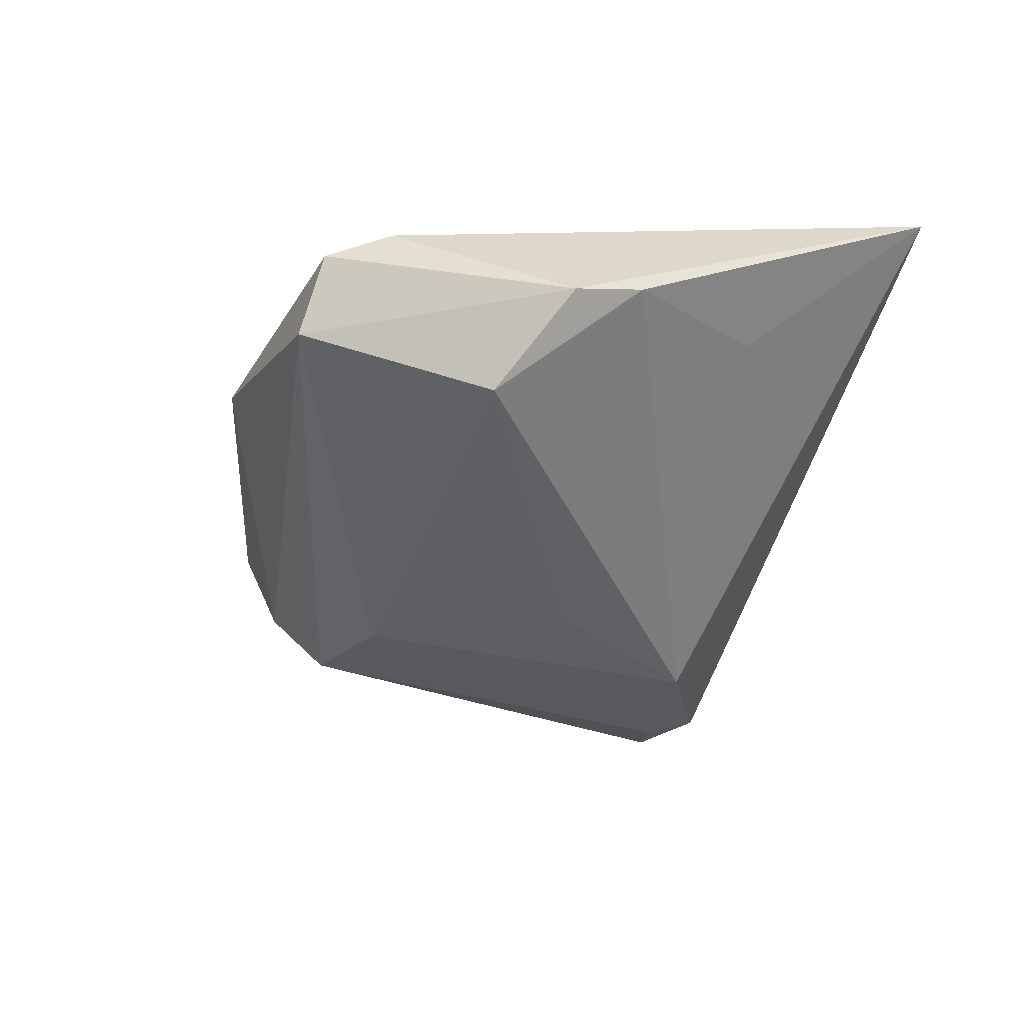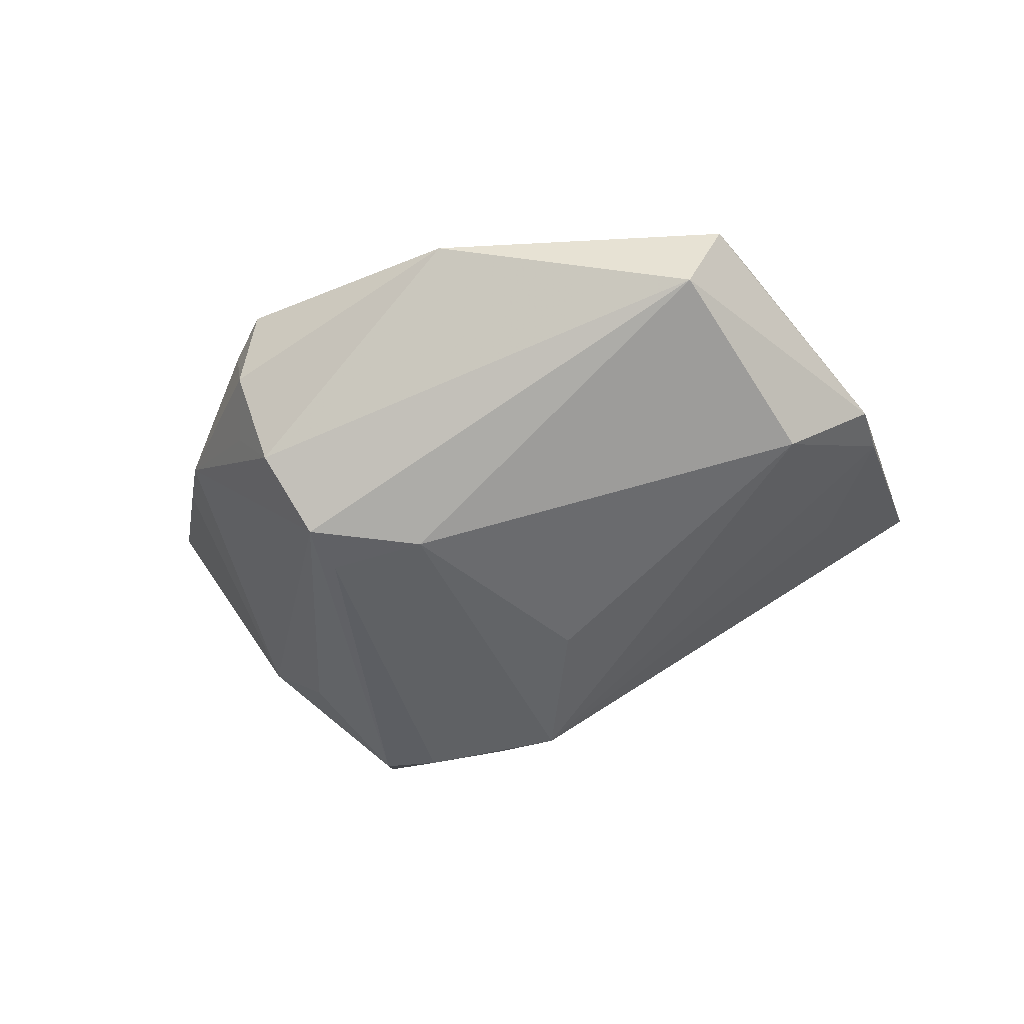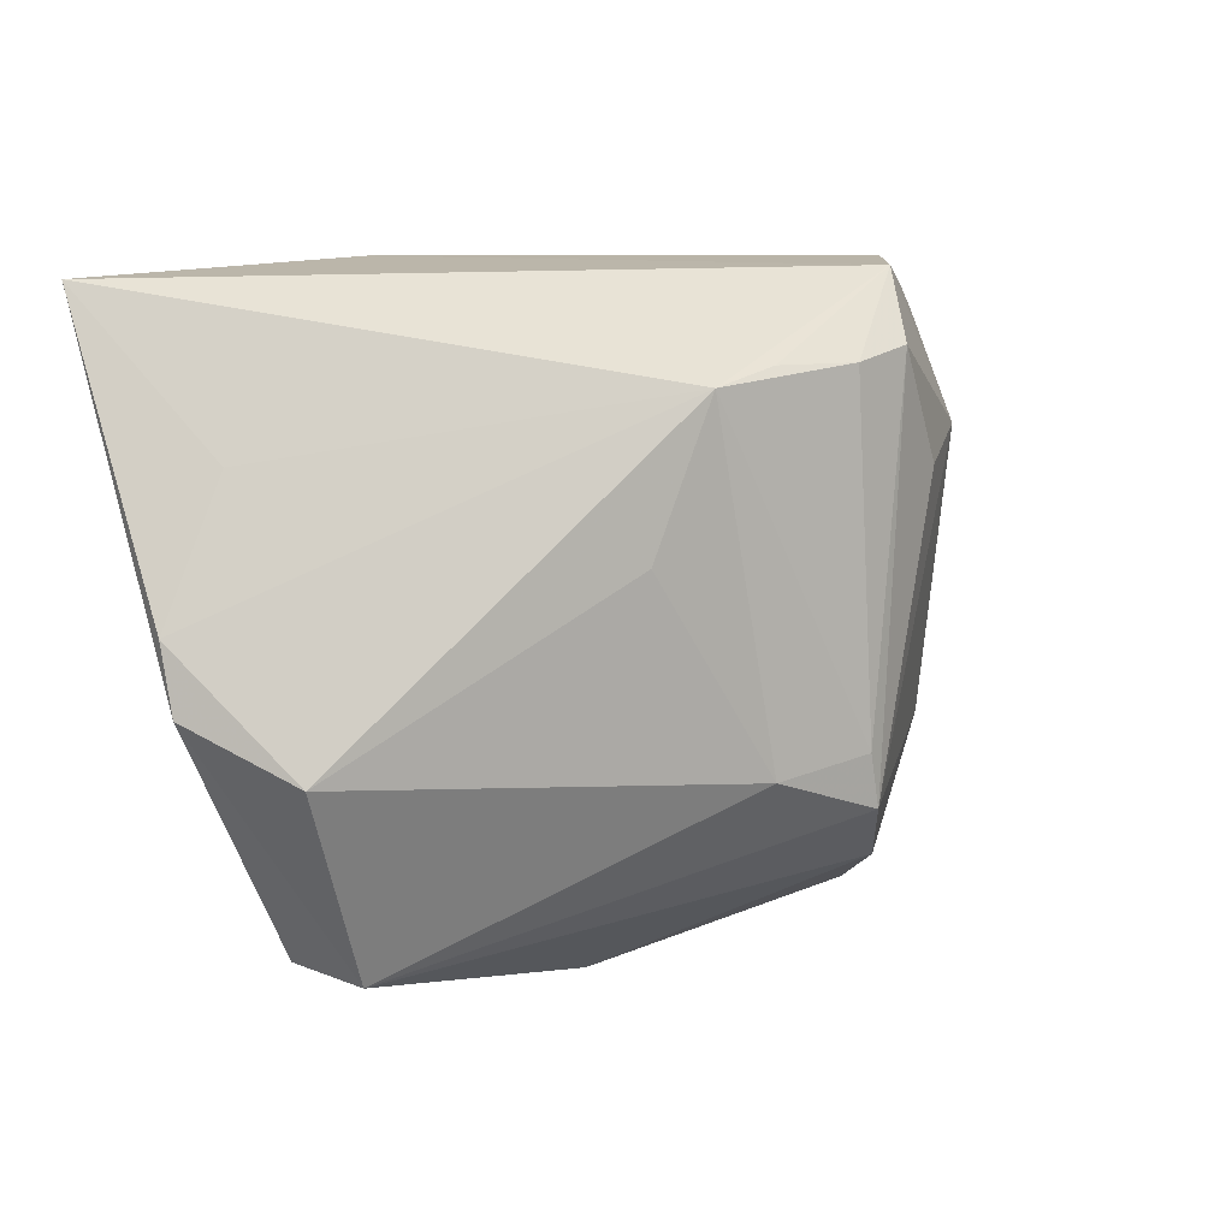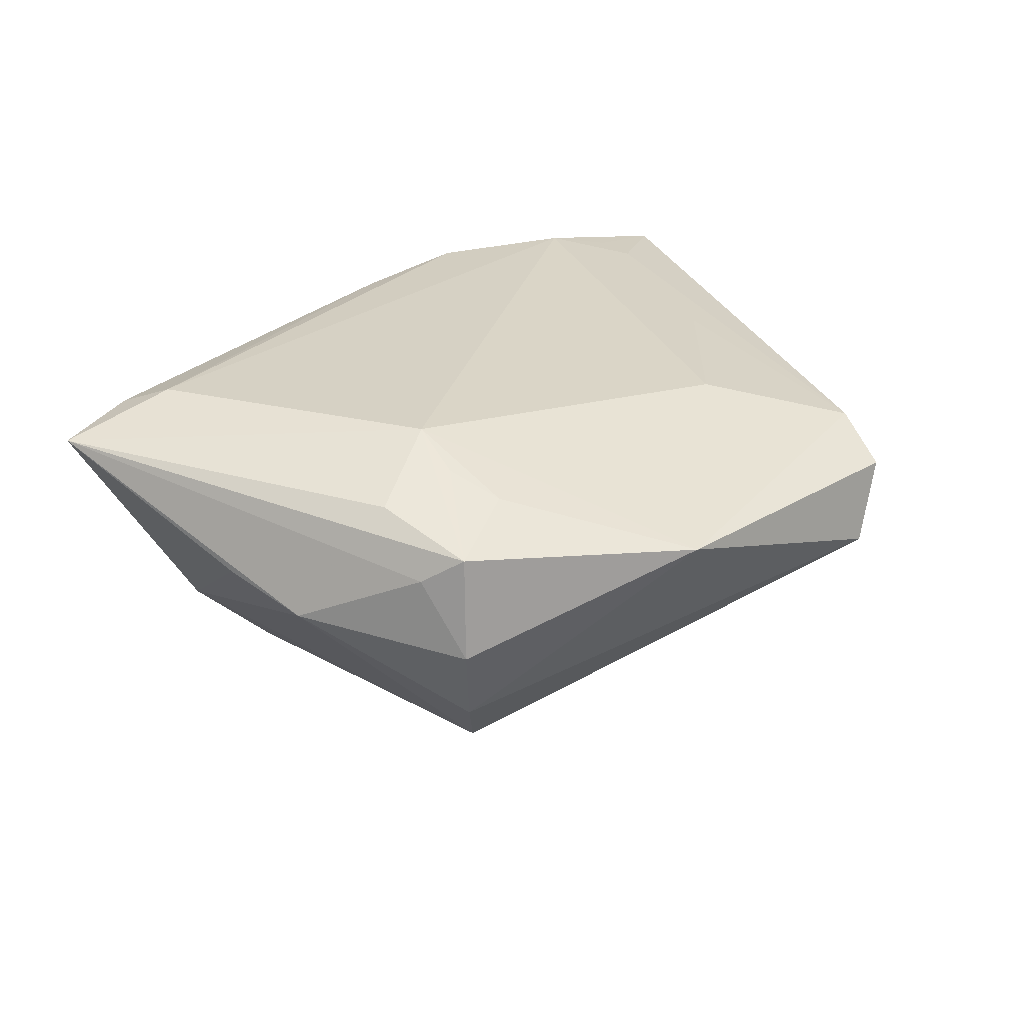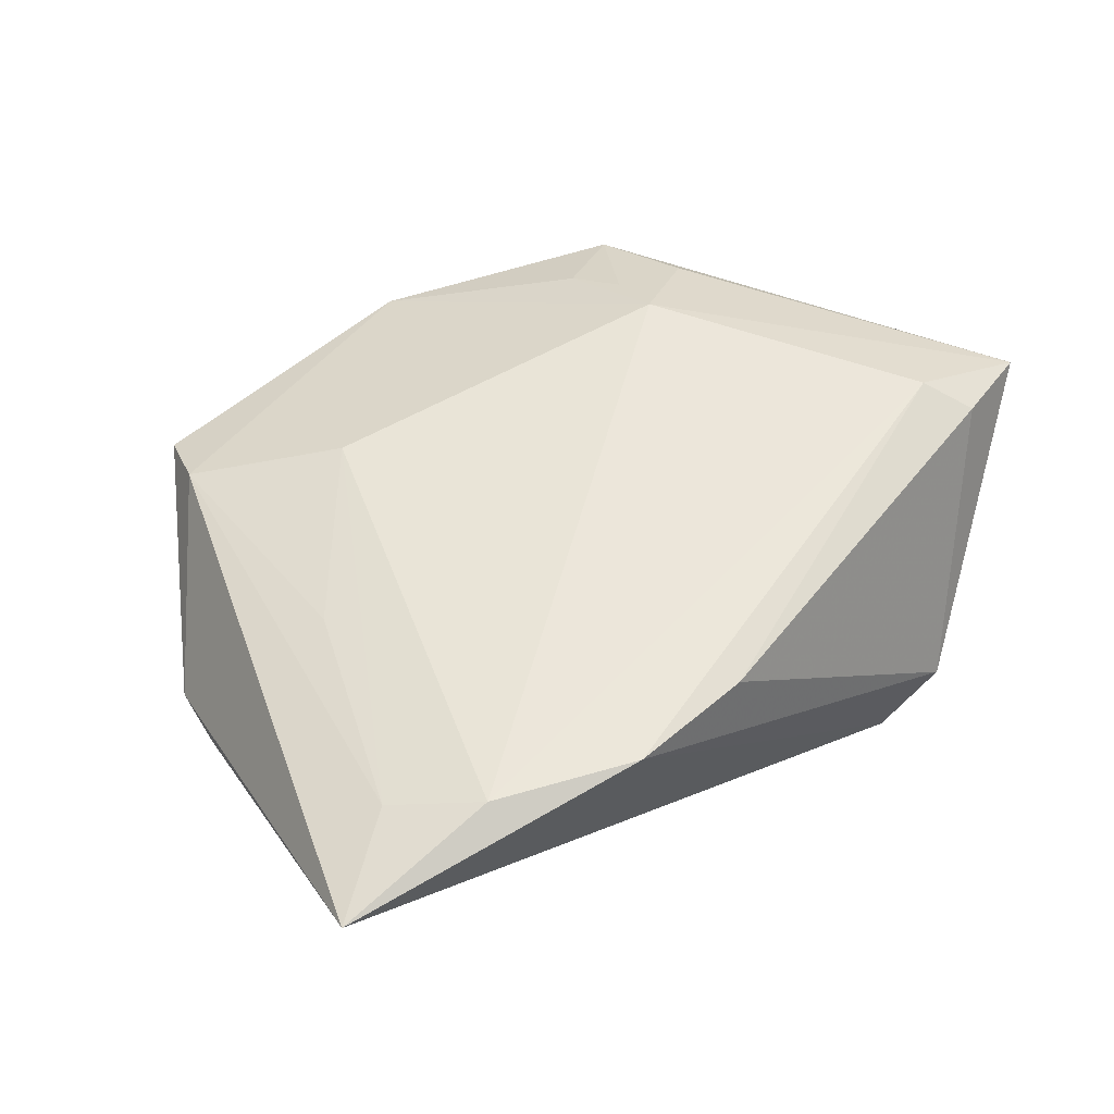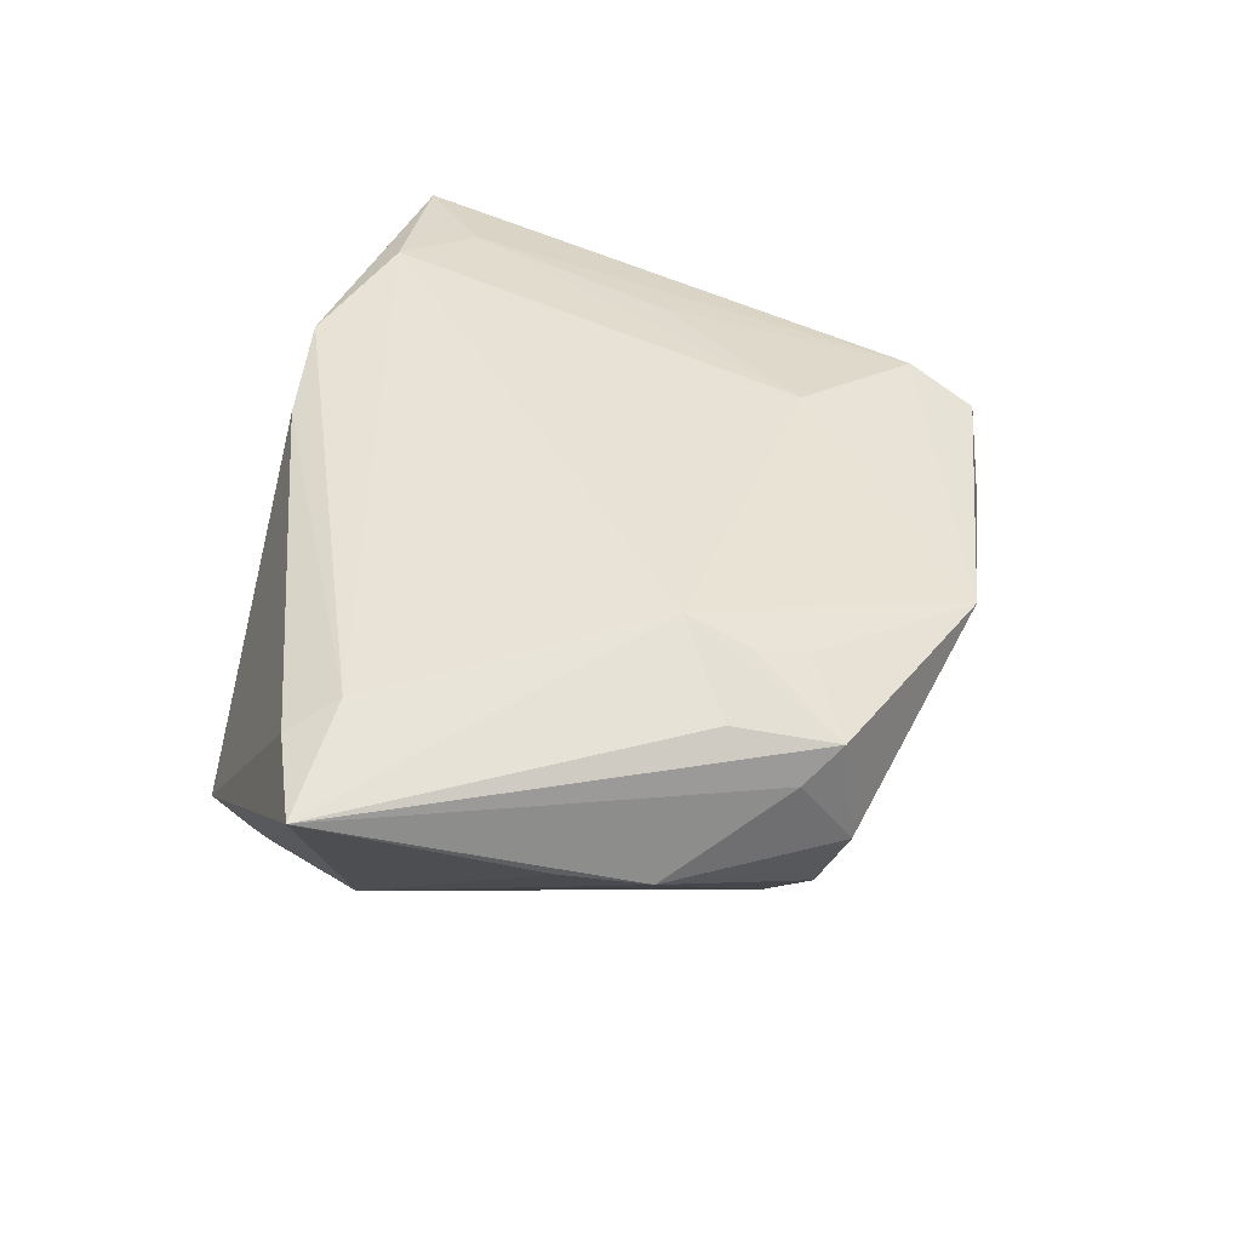
<metadata>
{"format":"obj","ext":"obj","renderer":"f3d","projection":"perspective","resolution":1024,"background":"white","views":[{"elev":-29.6,"azim":70.0,"up":"+Z"},{"elev":-39.4,"azim":9.6,"up":"+Z"},{"elev":1.5,"azim":150.4,"up":"+Y"},{"elev":27.0,"azim":-38.3,"up":"+Z"},{"elev":54.3,"azim":142.6,"up":"+Z"},{"elev":41.8,"azim":-79.1,"up":"+Z"}]}
</metadata>
<code>
v 0.00459 0.03647 0.01888
v 0.05347 -0.01519 -0.002075
v -0.04885 -0.007097 0.003409
v -0.0325 -0.03705 -0.002165
v -0.02387 -0.01619 0.02038
v -0.02368 -0.0266 -0.02238
v 0.03586 -0.04371 0.008094
v 0.02153 -0.02313 0.01706
v -0.002306 -0.04738 0.008159
v -0.03525 -0.03124 0.007629
v -0.0316 0.03821 -0.01099
v 0.03143 -0.04559 -0.001977
v 0.007878 0.001035 -0.02485
v -0.04756 0.02208 0.01775
v 0.04711 0.01193 -0.0005013
v -0.02559 0.03566 -0.02172
v -0.03473 -0.02282 0.01477
v -0.03217 0.013 -0.02137
v -0.0406 0.01833 -0.01362
v -0.02172 -0.03023 0.01487
v 0.04269 -0.02232 -0.01244
v 0.03809 -0.03517 0.01212
v -0.03028 0.03405 -0.01723
v -0.0247 -0.02361 0.0173
v -0.0437 0.01633 0.02038
v -0.03386 -0.03021 -0.007346
v -0.005687 0.02308 -0.02835
v 0.02085 0.03821 0.01991
v 0.03855 0.03202 0.02038
v -0.04508 -0.01715 -0.0002225
v -0.03146 -0.03547 0.01111
v -0.02903 -0.03295 -0.01361
v 0.04768 0.02386 0.0179
v 0.03819 -0.0026 0.01648
v 0.04704 0.02938 0.01841
v 0.002452 0.0203 -0.0291
v -0.02169 -0.01999 -0.02382
v 0.0546 -0.006443 -0.0008795
v -0.009014 -0.02289 -0.02358
v 0.05967 0.03303 0.01595
v -0.02404 0.02616 -0.02718
v -0.01631 0.02375 -0.02889
v -0.05845 0.01845 0.016
v -0.0326 0.03134 -0.01609
f 40 16 28
f 12 2 7
f 21 2 12
f 36 16 40
f 11 28 16
f 43 5 25
f 41 19 16
f 22 2 40
f 7 2 22
f 40 28 29
f 5 8 29
f 29 25 5
f 28 25 29
f 30 19 6
f 17 5 43
f 7 22 9
f 9 12 7
f 9 8 5
f 9 22 8
f 40 2 38
f 38 2 21
f 21 36 38
f 39 12 6
f 21 12 39
f 28 11 1
f 1 25 28
f 16 19 44
f 44 19 43
f 43 11 44
f 6 19 18
f 18 41 6
f 19 41 18
f 42 41 16
f 33 22 40
f 33 29 8
f 43 19 3
f 3 30 43
f 19 30 3
f 15 36 40
f 40 38 15
f 15 38 36
f 13 36 21
f 21 39 13
f 13 39 36
f 43 25 14
f 25 1 14
f 14 11 43
f 14 1 11
f 23 11 16
f 16 44 23
f 23 44 11
f 16 36 27
f 27 42 16
f 36 42 27
f 36 39 37
f 37 42 36
f 37 39 6
f 6 41 37
f 41 42 37
f 40 29 35
f 35 33 40
f 29 33 35
f 8 22 34
f 34 33 8
f 22 33 34
f 5 17 31
f 31 24 5
f 31 17 43
f 20 31 9
f 24 31 20
f 20 9 5
f 5 24 20
f 9 31 4
f 26 4 30
f 30 4 10
f 10 4 31
f 43 30 10
f 10 31 43
f 9 4 32
f 6 12 32
f 12 9 32
f 4 26 32
f 32 30 6
f 32 26 30

</code>
